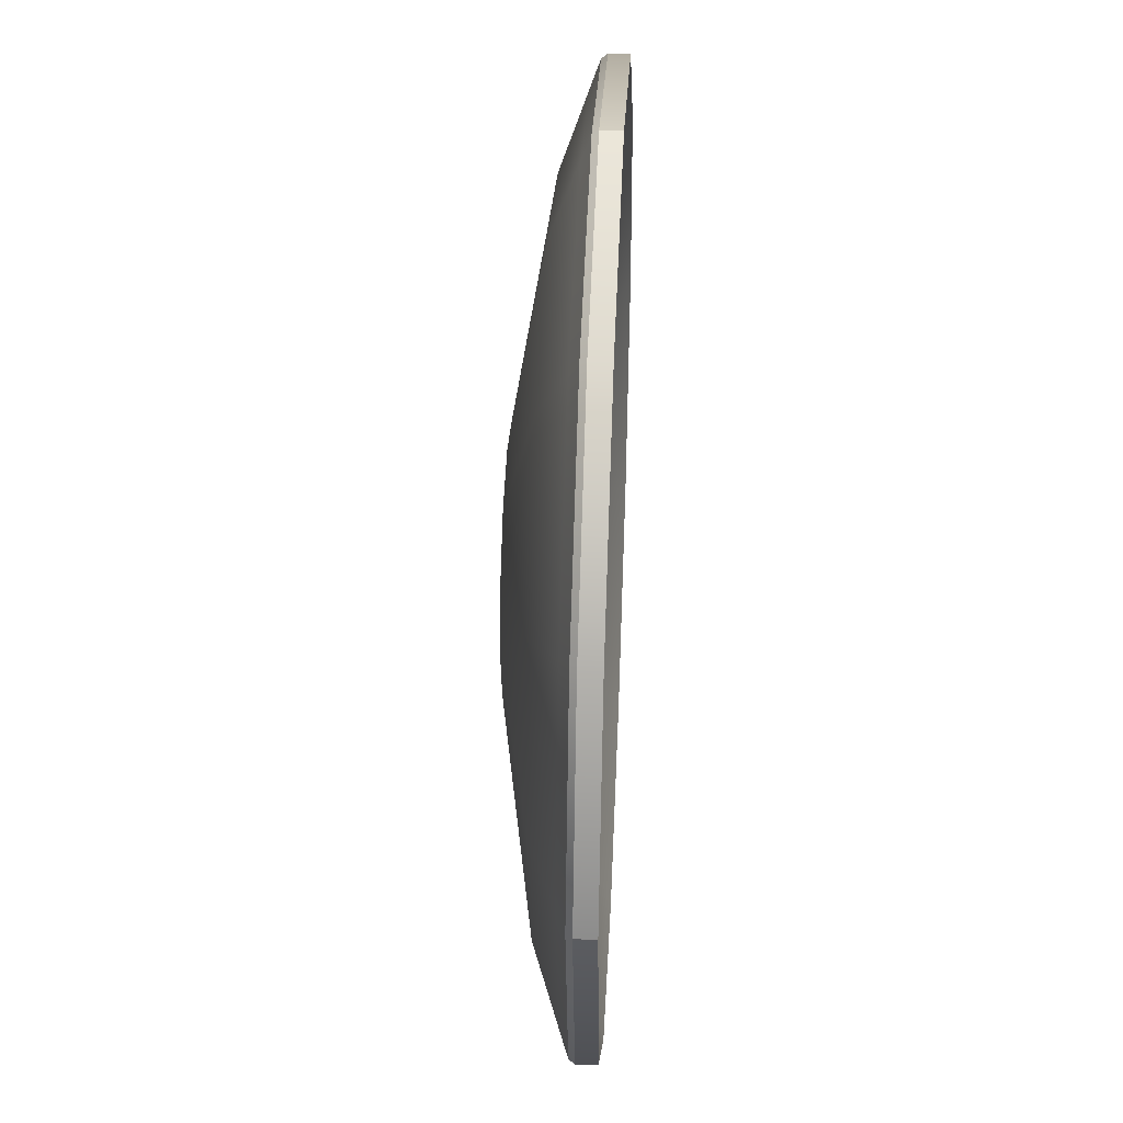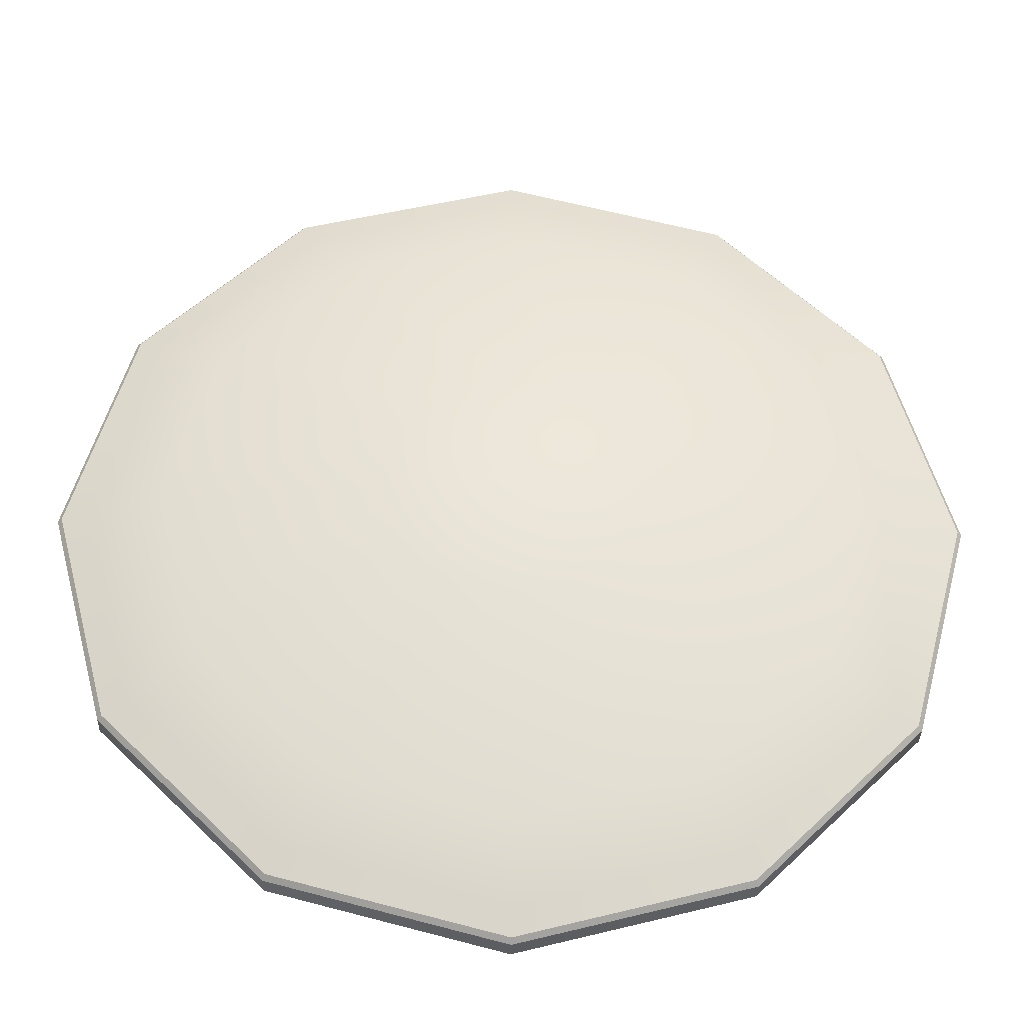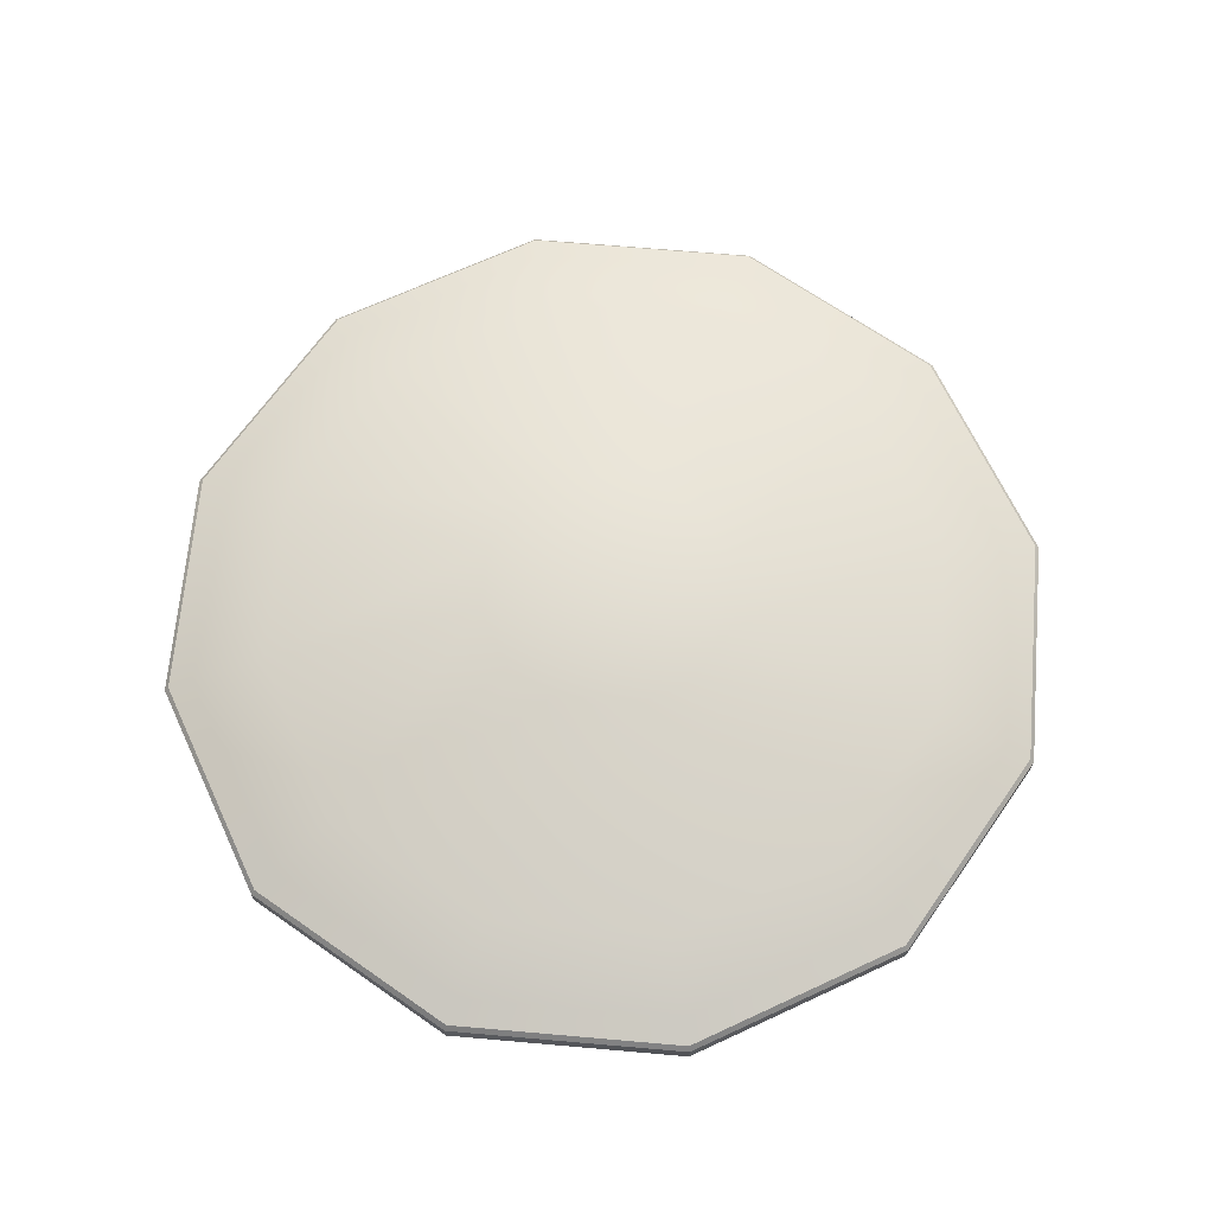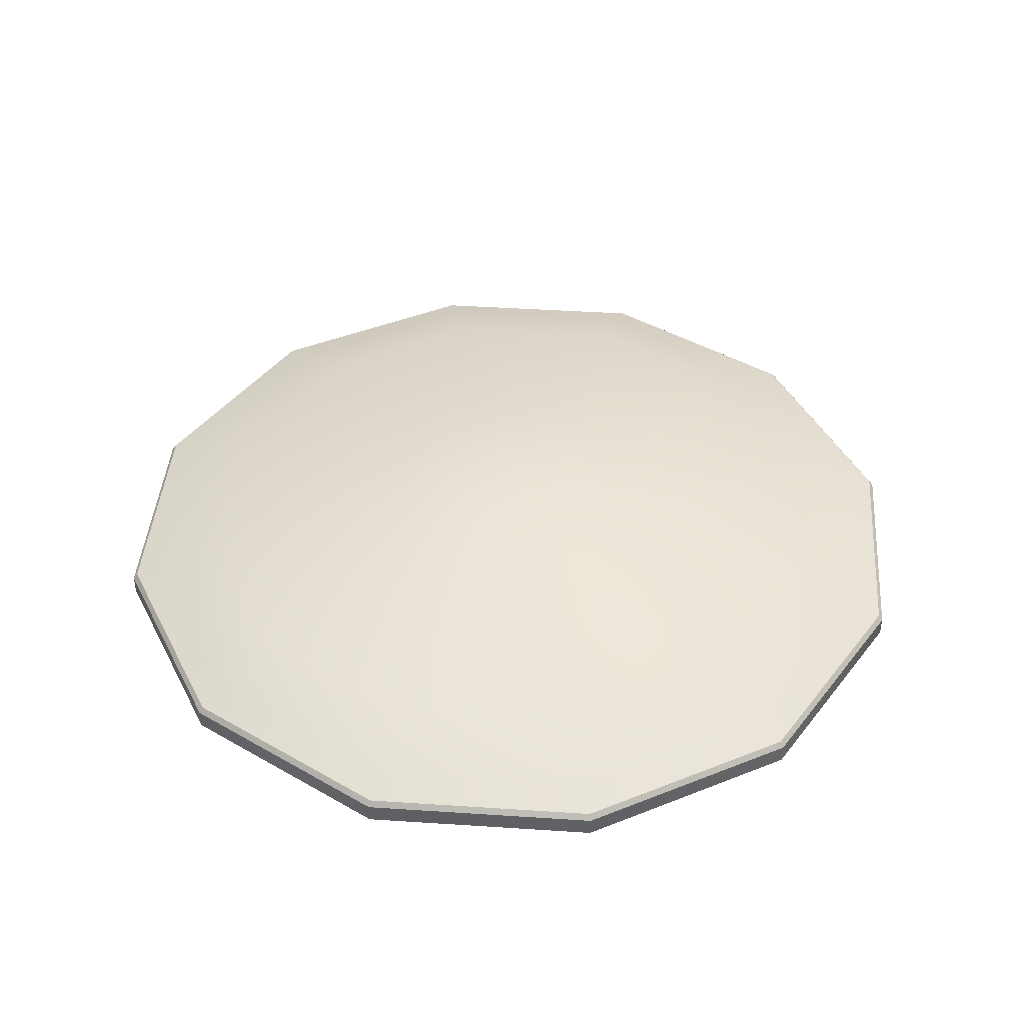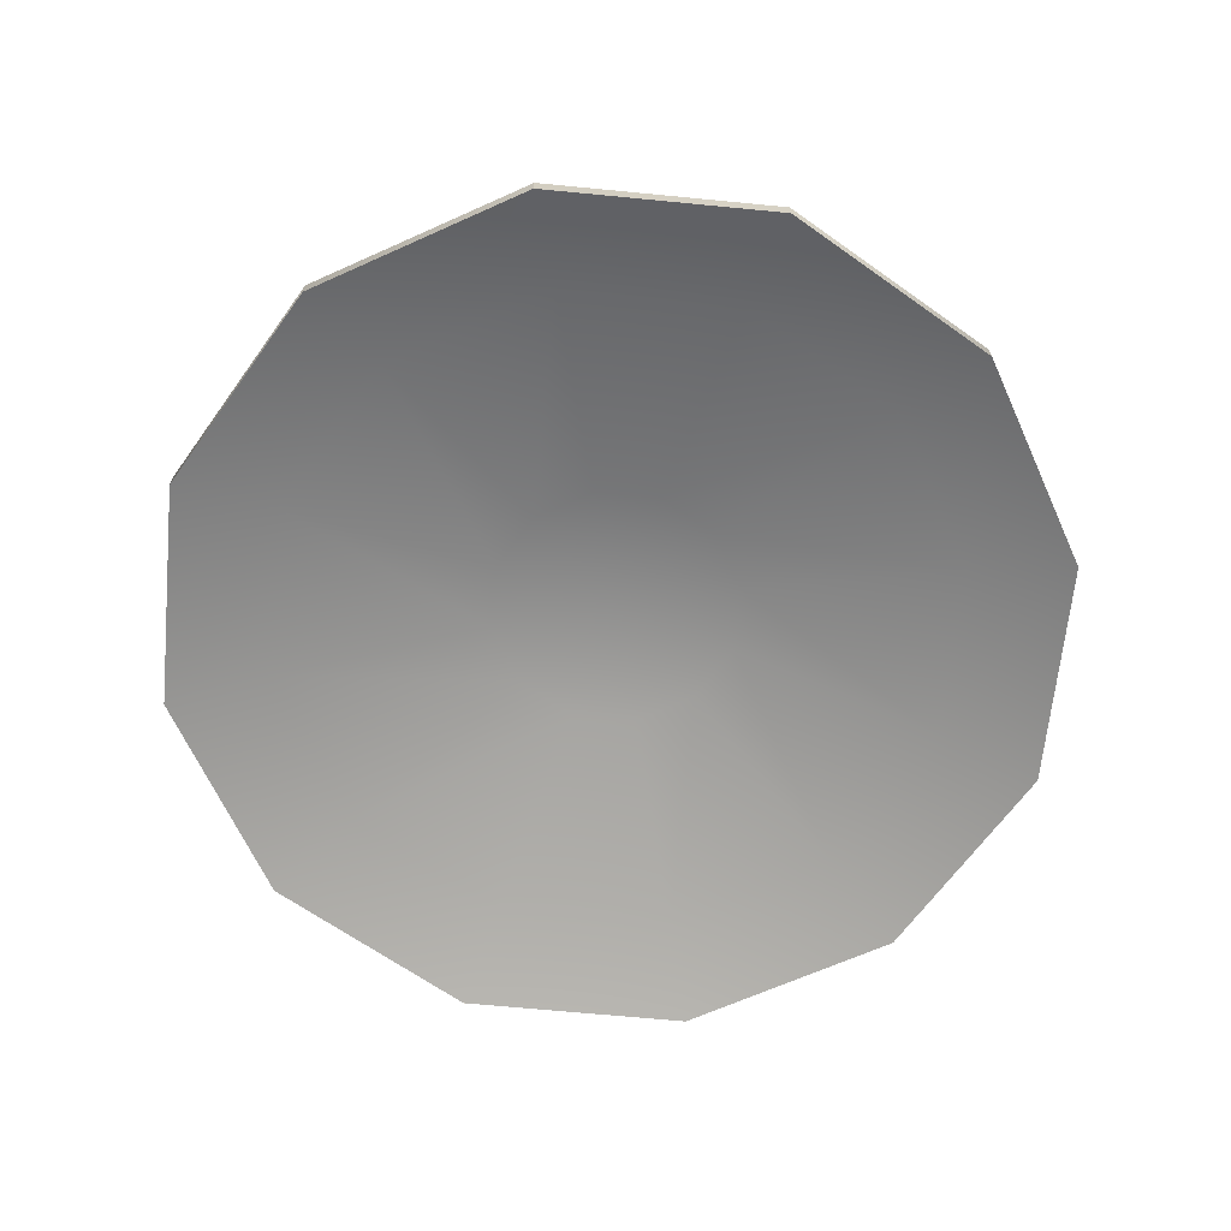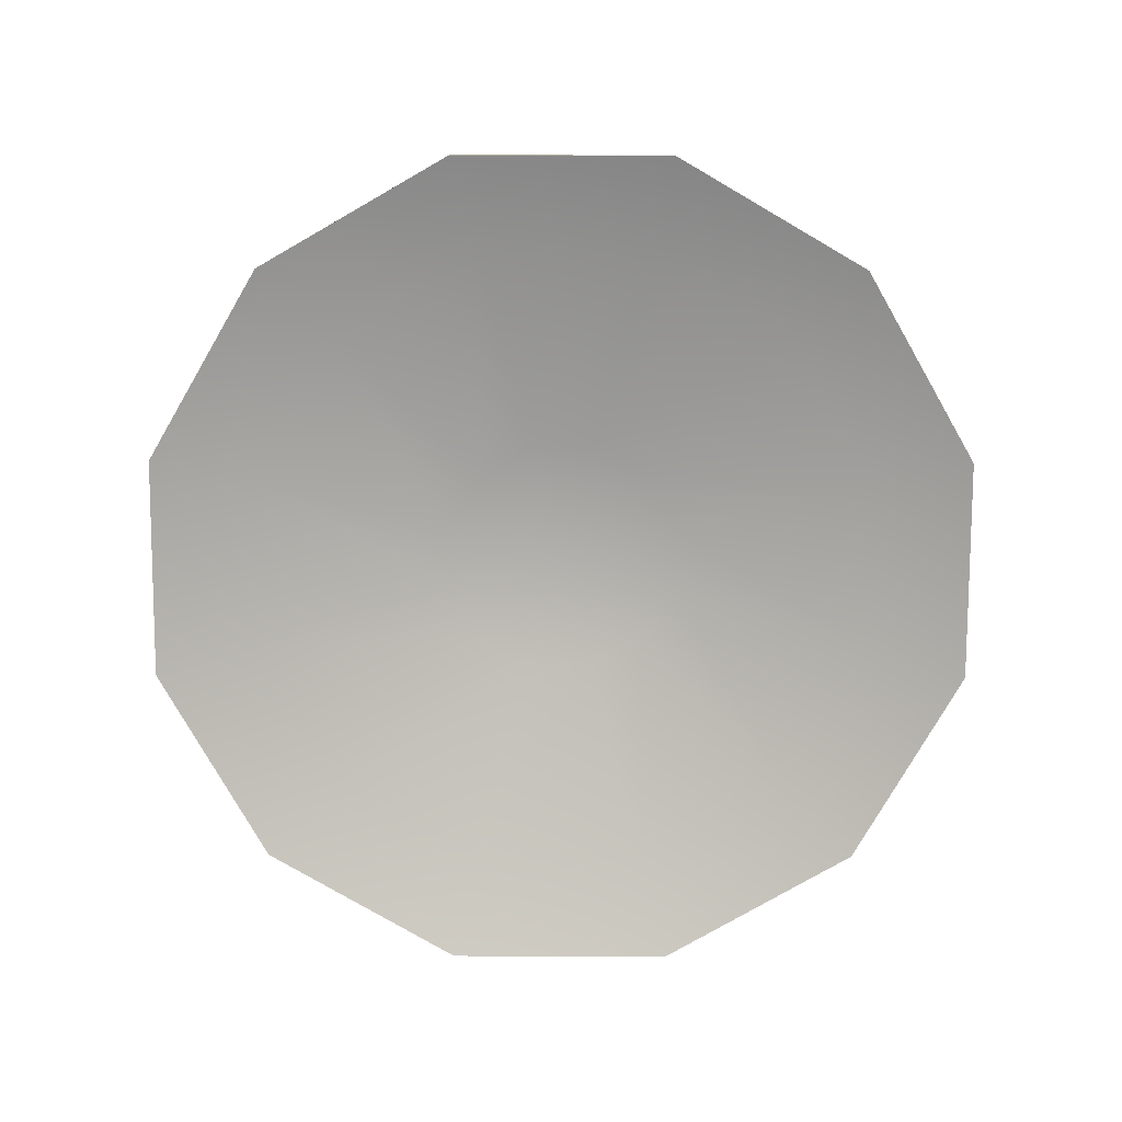
<metadata>
{"format":"obj","ext":"obj","renderer":"f3d","projection":"perspective","resolution":1024,"background":"white","views":[{"elev":40.4,"azim":-87.3,"up":"+Z"},{"elev":-34.7,"azim":178.5,"up":"+Z"},{"elev":67.5,"azim":170.0,"up":"+Y"},{"elev":42.7,"azim":79.5,"up":"+Y"},{"elev":-65.4,"azim":99.4,"up":"+Y"},{"elev":-78.4,"azim":134.8,"up":"+Y"}]}
</metadata>
<code>
v 6.847 14.39 -3.953
v 3.953 14.39 -6.847
v 0 14.39 -7.906
v -3.953 14.39 -6.847
v -6.847 14.39 -3.953
v -7.906 14.39 0
v -6.847 14.39 3.953
v -3.953 14.39 6.847
v 0 14.39 7.906
v 3.953 14.39 6.847
v 6.847 14.39 3.953
v 7.906 14.39 0
v 2.506 15.21 -1.447
v 1.447 15.21 -2.506
v 0 15.21 -2.894
v -1.447 15.21 -2.506
v -2.506 15.21 -1.447
v -2.894 15.21 0
v -2.506 15.21 1.447
v -1.447 15.21 2.506
v 0 15.21 2.894
v 1.447 15.21 2.506
v 2.506 15.21 1.447
v 2.894 15.21 0
v 0 15.26 0
v 3.953 13.7 -6.847
v 1.447 14.52 -2.506
v 2.506 14.52 -1.447
v 6.847 13.7 -3.953
v -0 13.7 -7.906
v 0 14.52 -2.894
v -3.953 13.7 -6.847
v -1.447 14.52 -2.506
v -6.847 13.7 -3.953
v -2.506 14.52 -1.447
v -7.906 13.7 -0
v -2.894 14.52 -0
v -6.847 13.7 3.953
v -2.506 14.52 1.447
v -3.953 13.7 6.847
v -1.447 14.52 2.506
v 0 13.7 7.906
v -0 14.52 2.894
v 3.953 13.7 6.847
v 1.447 14.52 2.506
v 6.847 13.7 3.953
v 2.506 14.52 1.447
v 7.906 13.7 0
v 2.894 14.52 0
v 0 14.72 0
v -8.909 12.99 -5.143
v -10.29 12.99 0
v -5.143 12.99 -8.909
v 0 12.99 -10.29
v 5.143 12.99 -8.909
v 8.909 12.99 -5.143
v 10.29 12.99 0
v 8.909 12.99 5.143
v 5.143 12.99 8.909
v -0 12.99 10.29
v -5.143 12.99 8.909
v -8.909 12.99 5.143
v -10.18 13.58 -0
v -10.29 13.45 0
v -8.82 13.58 -5.092
v -8.909 13.45 -5.143
v -5.092 13.58 -8.82
v -5.143 13.45 -8.909
v 0 13.58 -10.18
v 0 13.45 -10.29
v 5.092 13.58 -8.82
v 5.143 13.45 -8.909
v 8.82 13.58 -5.092
v 8.909 13.45 -5.143
v 10.18 13.58 0
v 10.29 13.45 0
v 8.82 13.58 5.092
v 8.909 13.45 5.143
v 5.092 13.58 8.82
v 5.143 13.45 8.909
v -0 13.58 10.18
v -0 13.45 10.29
v -5.092 13.58 8.82
v -5.143 13.45 8.909
v -8.82 13.58 5.092
v -8.909 13.45 5.143
v -4.806 13.79 8.324
v -0 13.79 9.612
v 4.806 13.79 8.324
v 8.324 13.79 4.806
v 9.612 13.79 0
v 8.324 13.79 -4.806
v 4.806 13.79 -8.324
v 0 13.79 -9.612
v -4.806 13.79 -8.324
v -8.324 13.79 -4.806
v -9.612 13.79 -0
v -8.324 13.79 4.806
f 2 14 13 1
f 3 15 14 2
f 4 16 15 3
f 5 17 16 4
f 6 18 17 5
f 7 19 18 6
f 8 20 19 7
f 9 21 20 8
f 10 22 21 9
f 11 23 22 10
f 12 24 23 11
f 1 13 24 12
f 13 14 25
f 14 15 25
f 15 16 25
f 16 17 25
f 17 18 25
f 18 19 25
f 19 20 25
f 20 21 25
f 21 22 25
f 22 23 25
f 23 24 25
f 24 13 25
f 26 29 28 27
f 30 26 27 31
f 32 30 31 33
f 34 32 33 35
f 36 34 35 37
f 38 36 37 39
f 40 38 39 41
f 42 40 41 43
f 44 42 43 45
f 46 44 45 47
f 48 46 47 49
f 29 48 49 28
f 28 50 27
f 27 50 31
f 31 50 33
f 33 50 35
f 35 50 37
f 37 50 39
f 39 50 41
f 41 50 43
f 43 50 45
f 45 50 47
f 47 50 49
f 49 50 28
f 51 34 36 52
f 53 32 34 51
f 54 30 32 53
f 55 26 30 54
f 56 29 26 55
f 57 48 29 56
f 58 46 48 57
f 59 44 46 58
f 60 42 44 59
f 61 40 42 60
f 62 38 40 61
f 52 36 38 62
f 63 64 86 85
f 64 63 65 66
f 66 65 67 68
f 68 67 69 70
f 70 69 71 72
f 72 71 73 74
f 74 73 75 76
f 76 75 77 78
f 78 77 79 80
f 80 79 81 82
f 82 81 83 84
f 84 83 85 86
f 6 5 96 97
f 5 4 95 96
f 4 3 94 95
f 3 2 93 94
f 2 1 92 93
f 1 12 91 92
f 12 11 90 91
f 11 10 89 90
f 89 10 9 88
f 9 8 87 88
f 8 7 98 87
f 7 6 97 98
f 66 68 53 51
f 68 70 54 53
f 70 72 55 54
f 72 74 56 55
f 74 76 57 56
f 76 78 58 57
f 78 80 59 58
f 80 82 60 59
f 82 84 61 60
f 84 86 62 61
f 86 64 52 62
f 64 66 51 52
f 88 87 83 81
f 79 89 88 81
f 90 89 79 77
f 91 90 77 75
f 92 91 75 73
f 93 92 73 71
f 94 93 71 69
f 95 94 69 67
f 96 95 67 65
f 97 96 65 63
f 98 97 63 85
f 87 98 85 83

</code>
